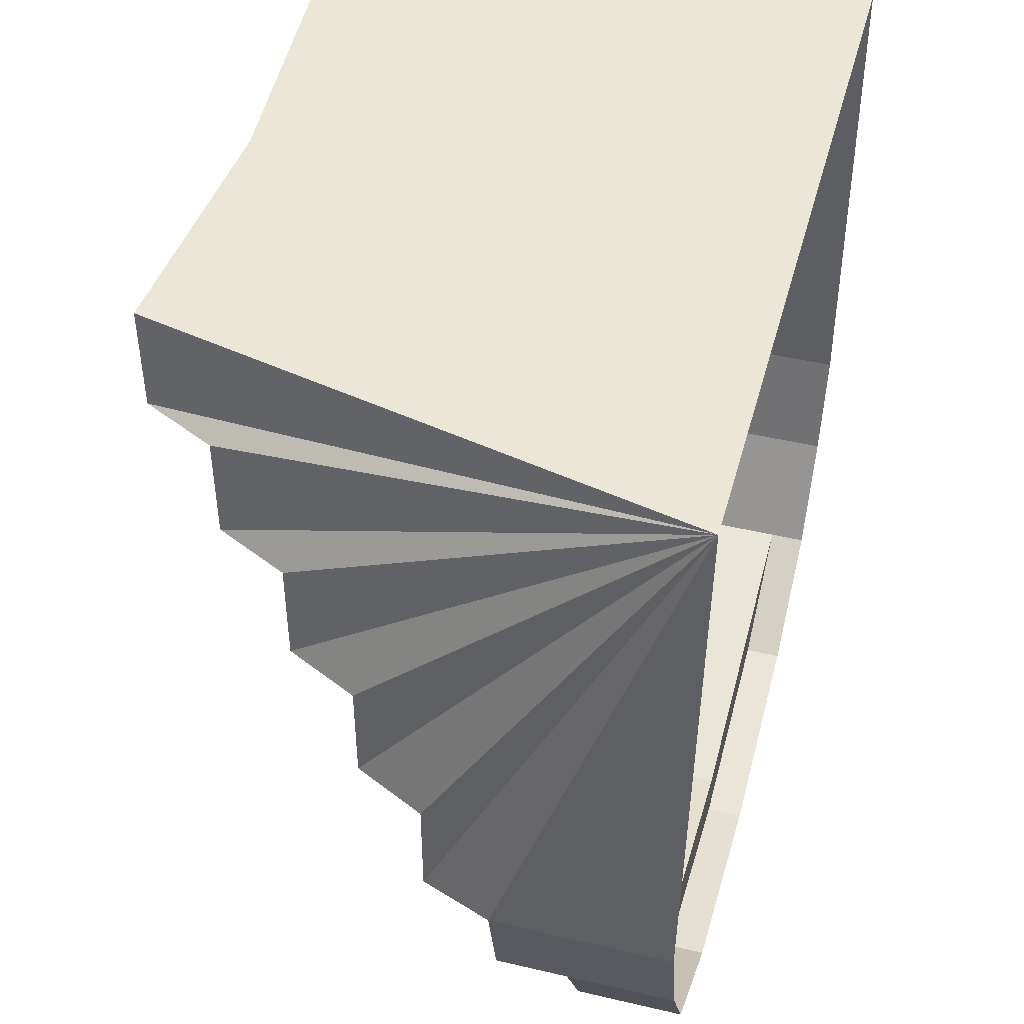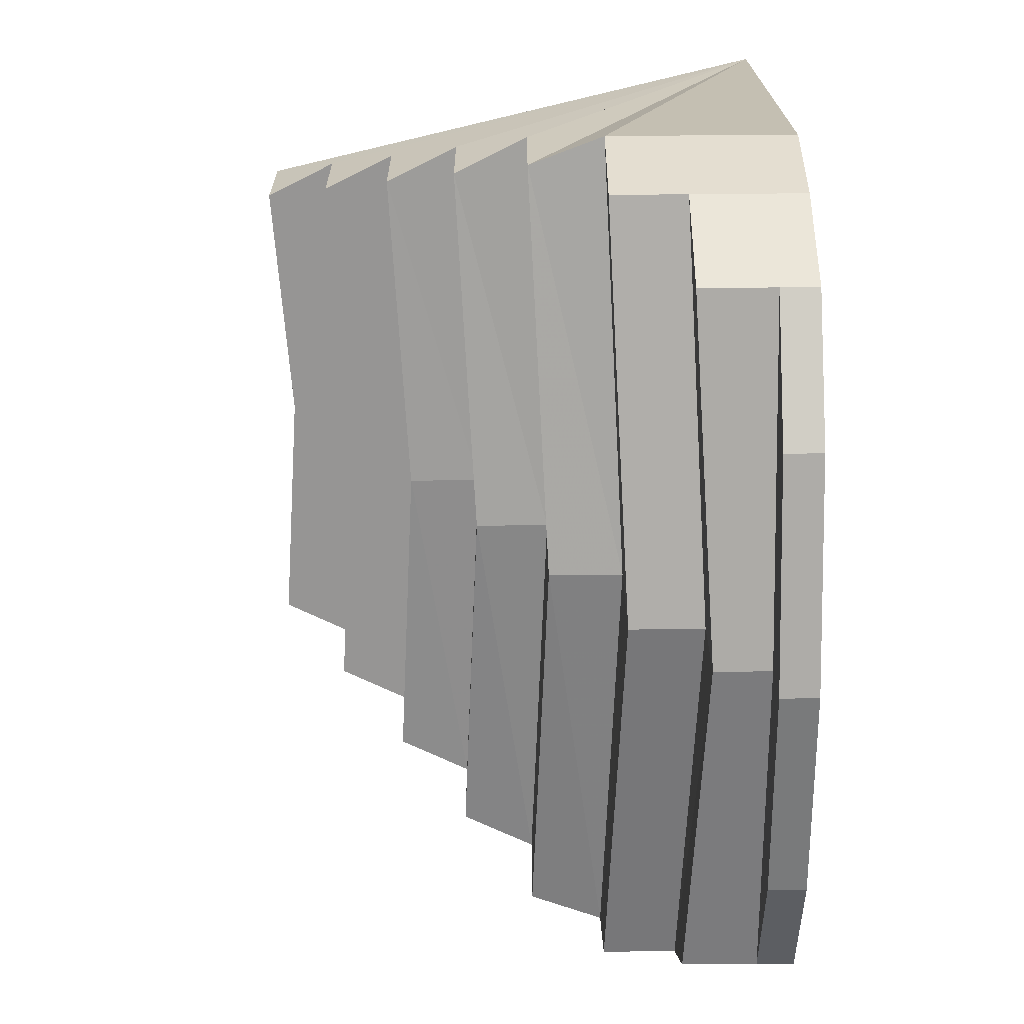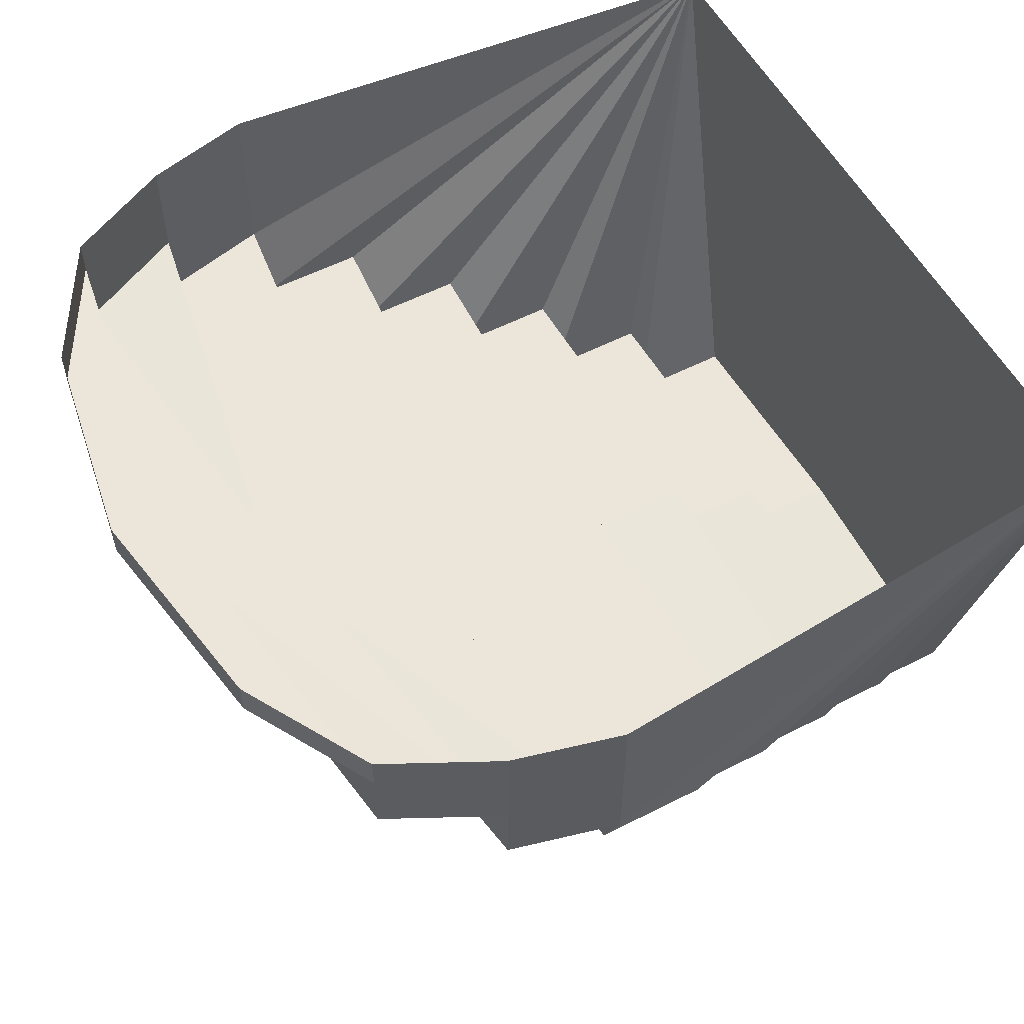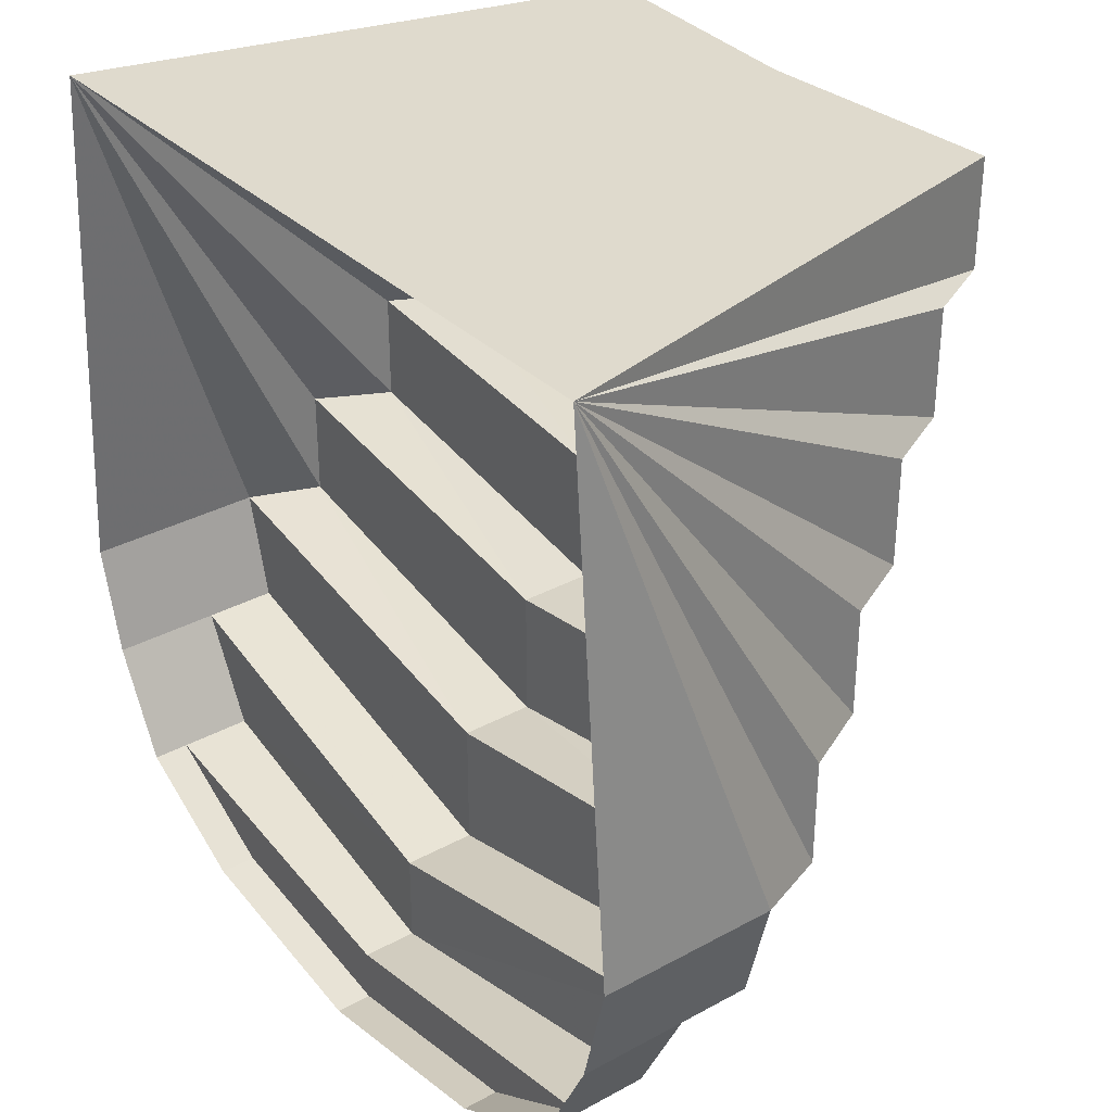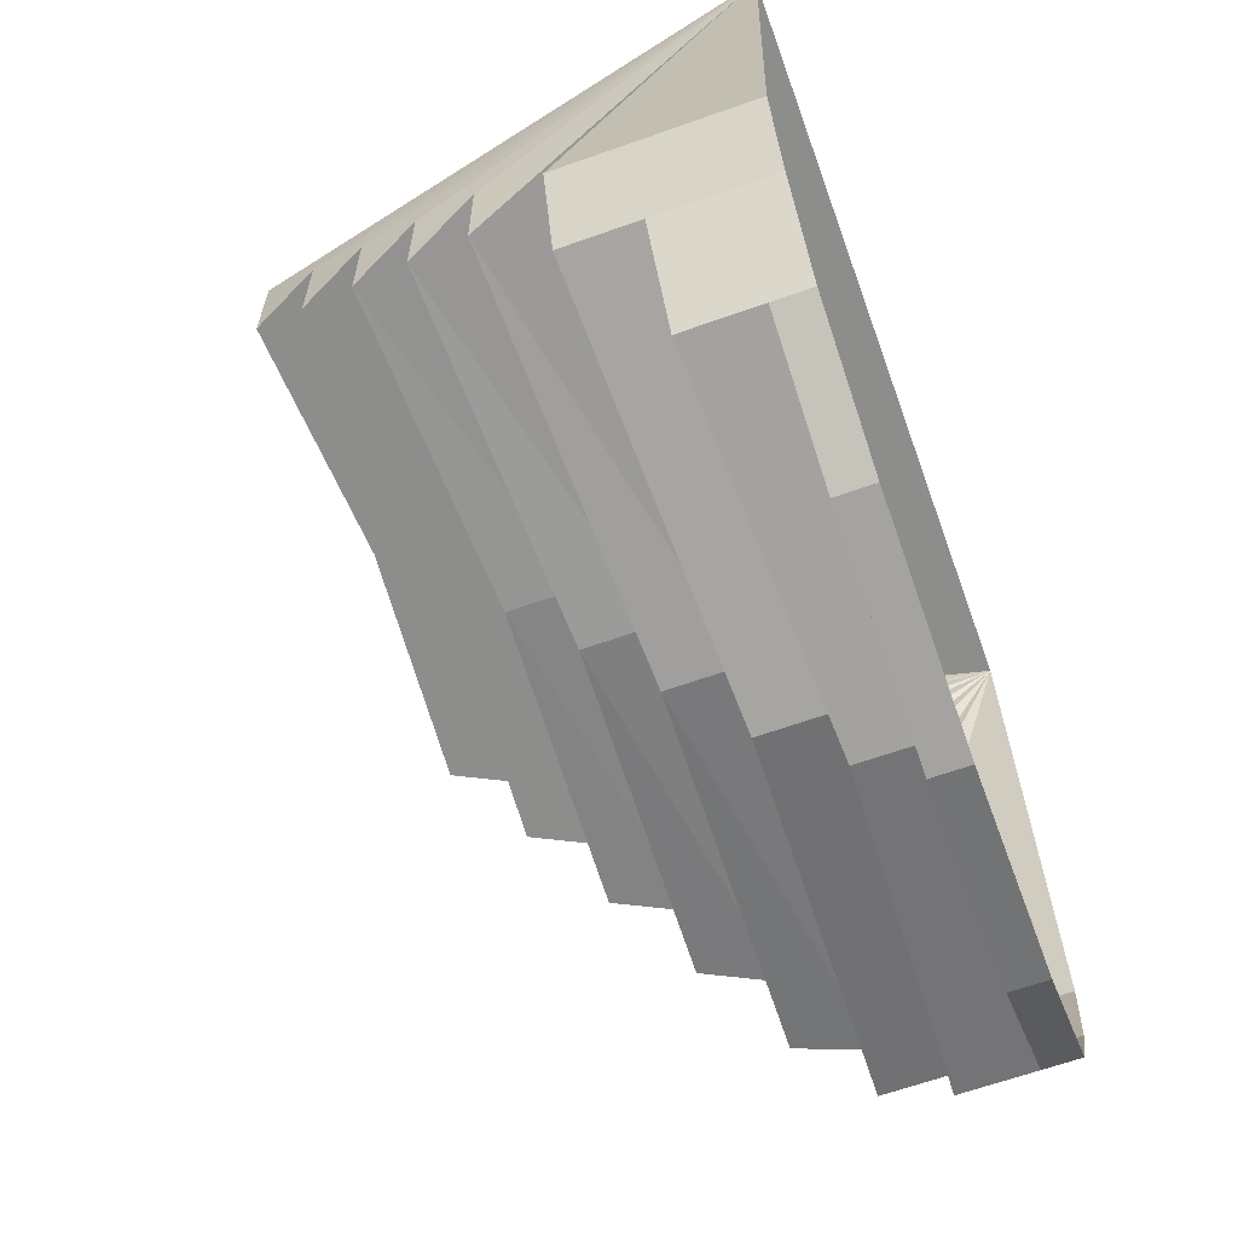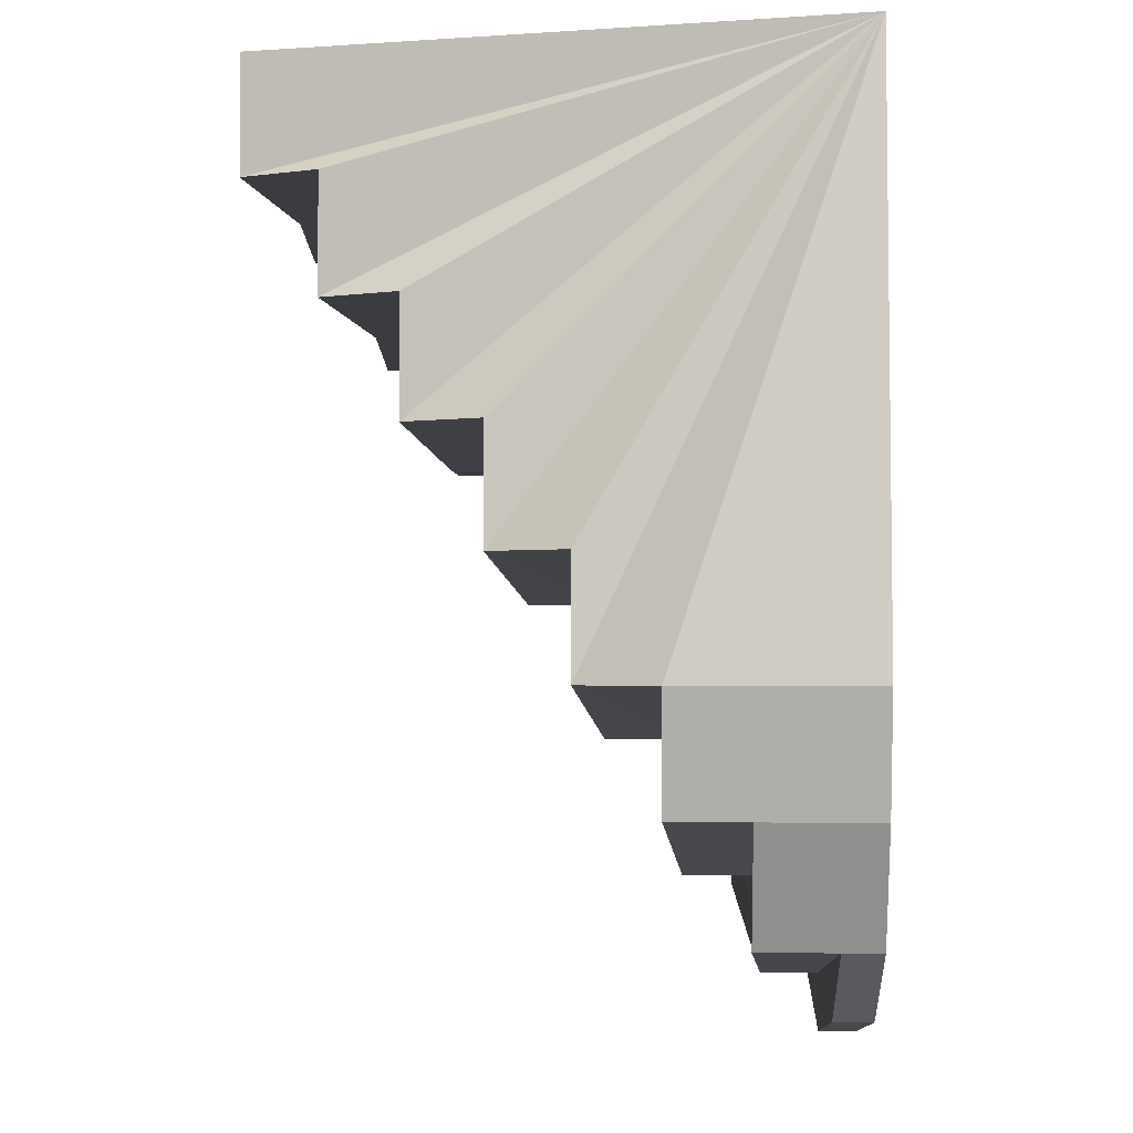
<metadata>
{"format":"obj","ext":"obj","renderer":"f3d","projection":"perspective","resolution":1024,"background":"white","views":[{"elev":46.5,"azim":105.0,"up":"+Z"},{"elev":-67.5,"azim":90.5,"up":"+Z"},{"elev":55.9,"azim":-118.1,"up":"+Y"},{"elev":32.8,"azim":-127.1,"up":"+Z"},{"elev":-64.5,"azim":109.7,"up":"+Z"},{"elev":-2.0,"azim":92.1,"up":"+Z"}]}
</metadata>
<code>
v -0.875 -1.875 1.5
v 0 -1.812 1.5
v 0 0 1.5
v -1.312 0 1.5
v -0.875 -1.875 1.125
v 0 -1.812 1.125
v 0.875 -1.875 1.125
v 0.875 -1.875 1.5
v 1.312 0 1.5
v -1.125 -1.375 0.375
v -1.125 -1.375 0.75
v -1 -1.625 0.75
v -1 -1.625 1.125
v 0 -1.562 1.125
v 1 -1.625 1.125
v -1.25 -1.125 0.375
v 0 -1.312 0.3125
v 0 -1.312 0.75
v 0 -1.562 0.75
v 1 -1.625 0.75
v 1.125 -1.375 0.75
v 1.125 -1.375 0.375
v 1.25 -1.125 0.375
v 1.25 -1.125 0
v 1.375 -0.875 0
v 1.375 -0.875 -0.375
v 1.469 -0.625 -0.375
v 1.469 0 -0.375
v 1.375 -0.625 -0.75
v 1.375 -0.375 -0.75
v 1.375 0 -0.75
v 1.188 -0.375 -1.125
v 1.188 -0.125 -1.125
v 1.188 0 -1.125
v 0.75 -0.125 -1.375
v 0.75 0 -1.375
v 0 0 -1.5
v 0 -0.125 -1.5
v -0.75 0 -1.375
v -0.75 -0.125 -1.375
v -1.188 -0.125 -1.125
v -1.188 0 -1.125
v -1.375 0 -0.75
v -1.375 -0.375 -0.75
v -1.469 0 -0.375
v -1.469 -0.625 -0.375
v -1.375 -0.875 -0.375
v -1.375 -0.875 0
v -1.25 -1.125 0
v 0 -1.062 -0.125
v 0 -1.062 0.3125
v -1.375 -0.625 -0.75
v 0 -0.5625 -1
v 0 -0.5625 -0.5625
v 0 -0.8125 -0.5625
v 0 -0.8125 -0.125
v -1.188 -0.375 -1.125
v 0 -0.3125 -1.312
v 0 -0.3125 -1
v 0 -0.125 -1.312
f 1 2 3
f 1 3 4
f 1 4 5
f 1 5 6
f 1 6 2
f 2 6 7
f 2 7 8
f 2 8 9
f 2 9 3
f 4 10 11
f 4 11 12
f 4 12 13
f 4 13 5
f 7 15 9
f 7 9 8
f 4 16 10
f 10 17 11
f 11 17 18
f 12 19 13
f 13 19 14
f 14 19 20
f 14 20 15
f 15 20 9
f 9 20 21
f 9 21 22
f 9 22 23
f 9 23 24
f 9 24 25
f 9 25 26
f 9 26 27
f 9 27 28
f 28 27 29
f 28 29 30
f 28 30 31
f 31 30 32
f 31 32 33
f 31 33 34
f 34 33 35
f 34 35 36
f 36 35 37
f 37 35 38
f 37 38 39
f 39 38 40
f 39 40 41
f 39 41 42
f 42 41 43
f 43 41 44
f 43 44 45
f 45 44 46
f 45 46 4
f 4 46 47
f 4 47 48
f 4 48 49
f 4 49 16
f 16 49 50
f 16 50 51
f 17 22 18
f 18 22 21
f 46 44 52
f 46 52 53
f 46 53 54
f 47 55 48
f 48 55 56
f 44 41 57
f 44 57 58
f 44 58 59
f 41 40 38
f 41 38 60
f 51 50 24
f 51 24 23
f 56 55 26
f 56 26 25
f 54 53 29
f 54 29 27
f 59 58 32
f 59 32 30
f 60 38 35
f 60 35 33
f 5 13 6
f 6 13 14
f 6 14 7
f 7 14 15
f 10 16 17
f 11 18 19
f 11 19 12
f 16 51 17
f 17 51 22
f 18 21 20
f 18 20 19
f 46 54 55
f 46 55 47
f 48 56 50
f 48 50 49
f 44 59 53
f 44 53 52
f 41 60 58
f 41 58 57
f 51 23 22
f 56 25 24
f 56 24 50
f 54 27 26
f 54 26 55
f 59 30 29
f 59 29 53
f 60 33 32
f 60 32 58

</code>
